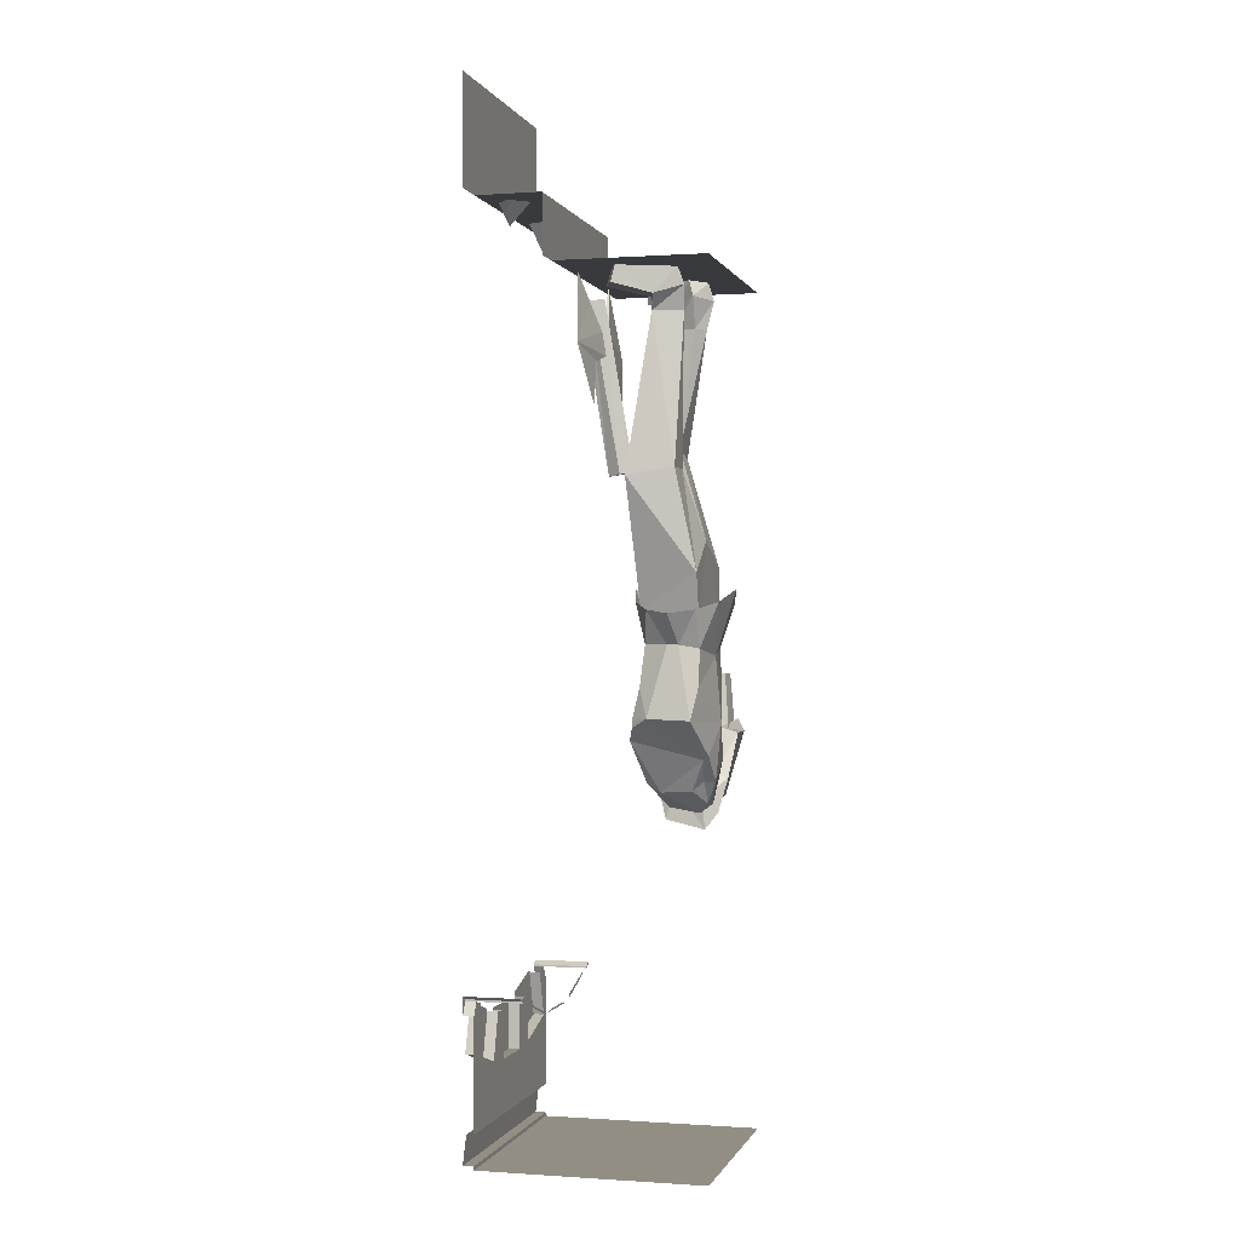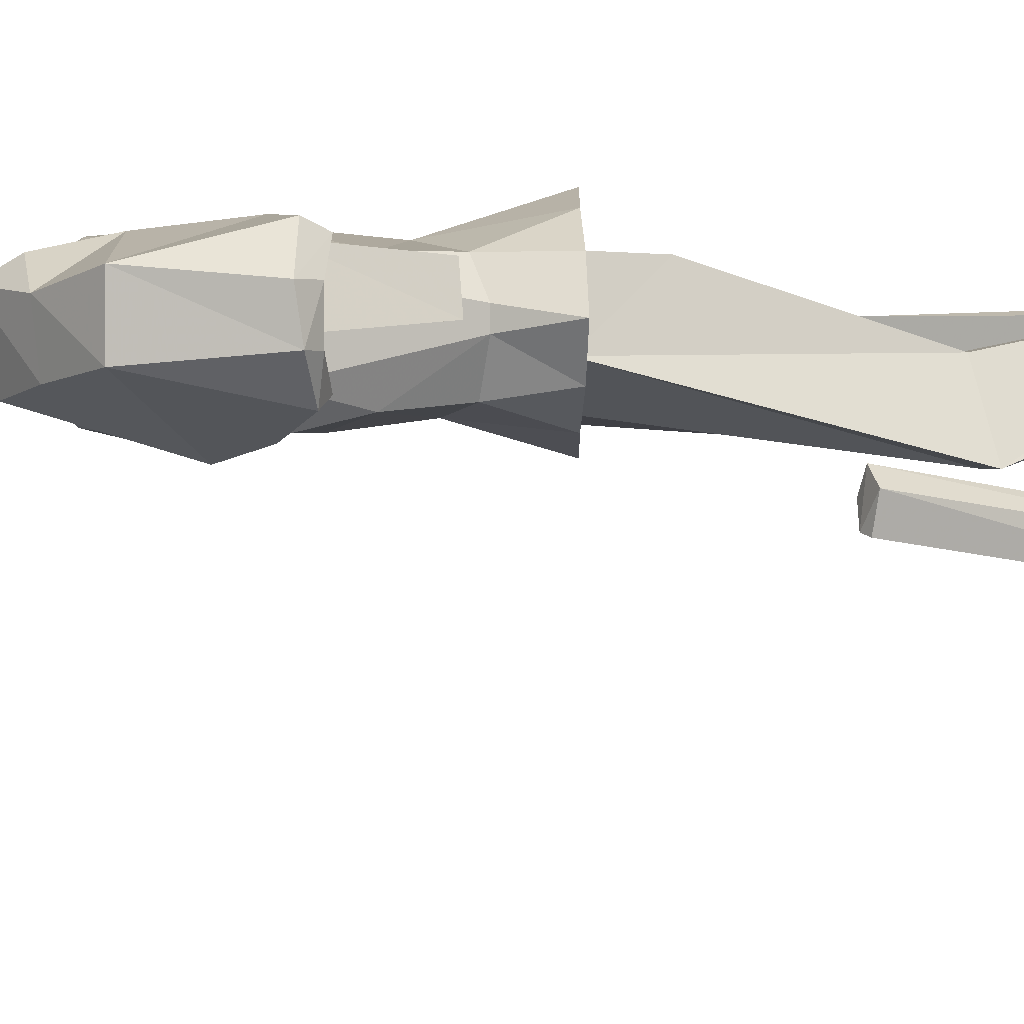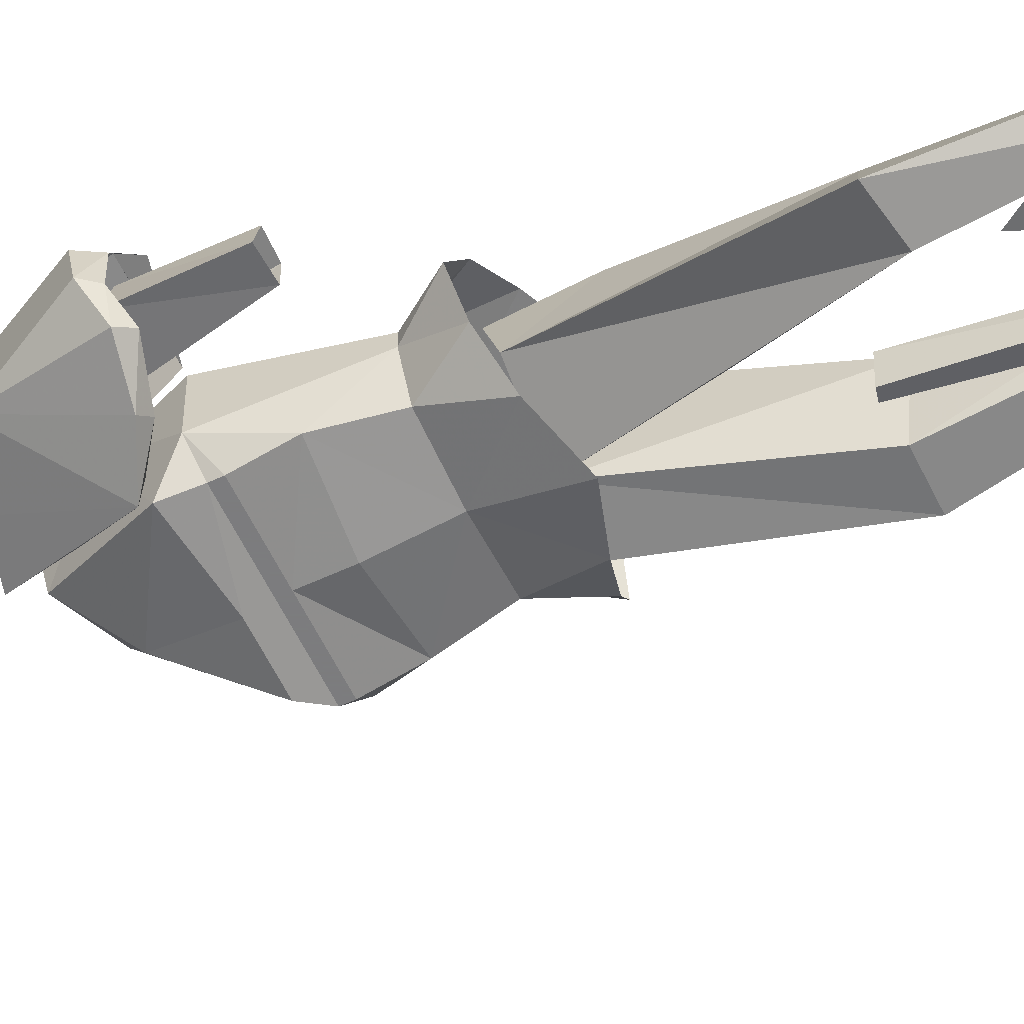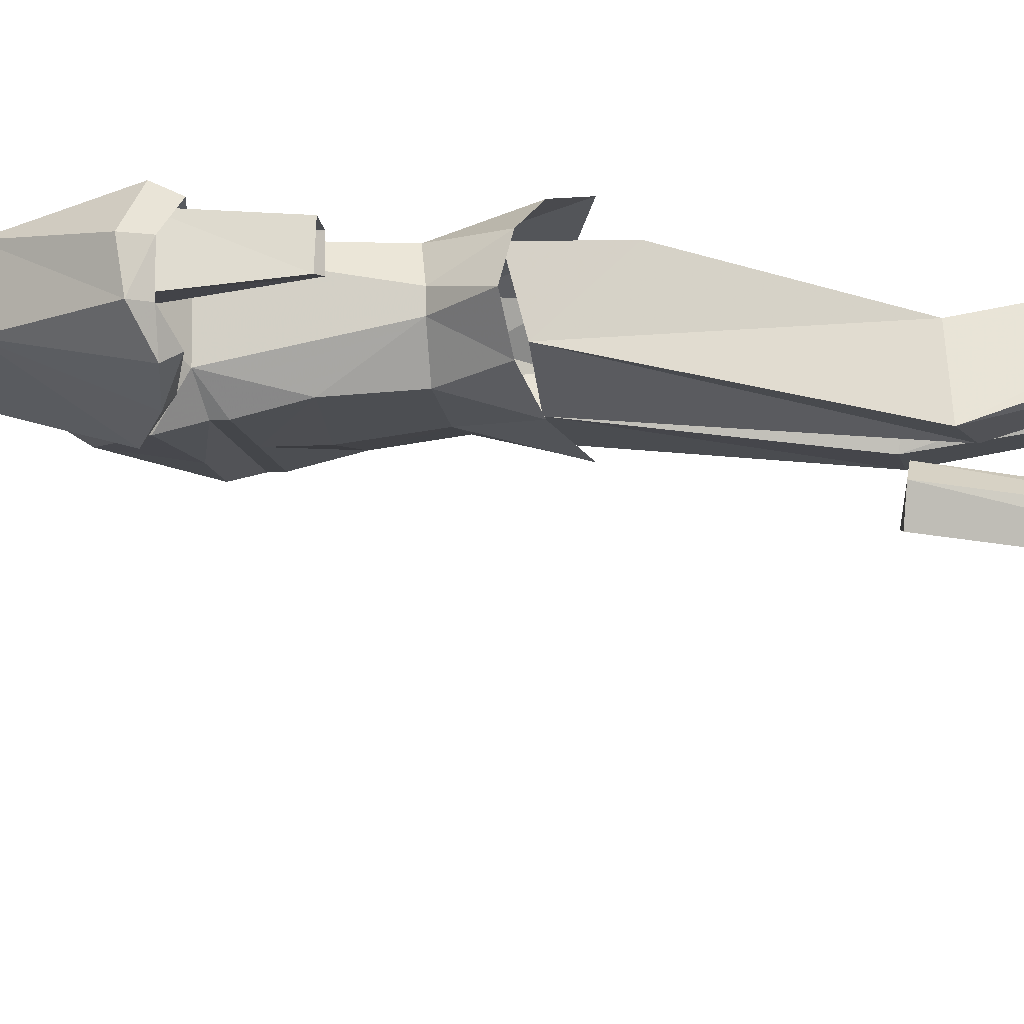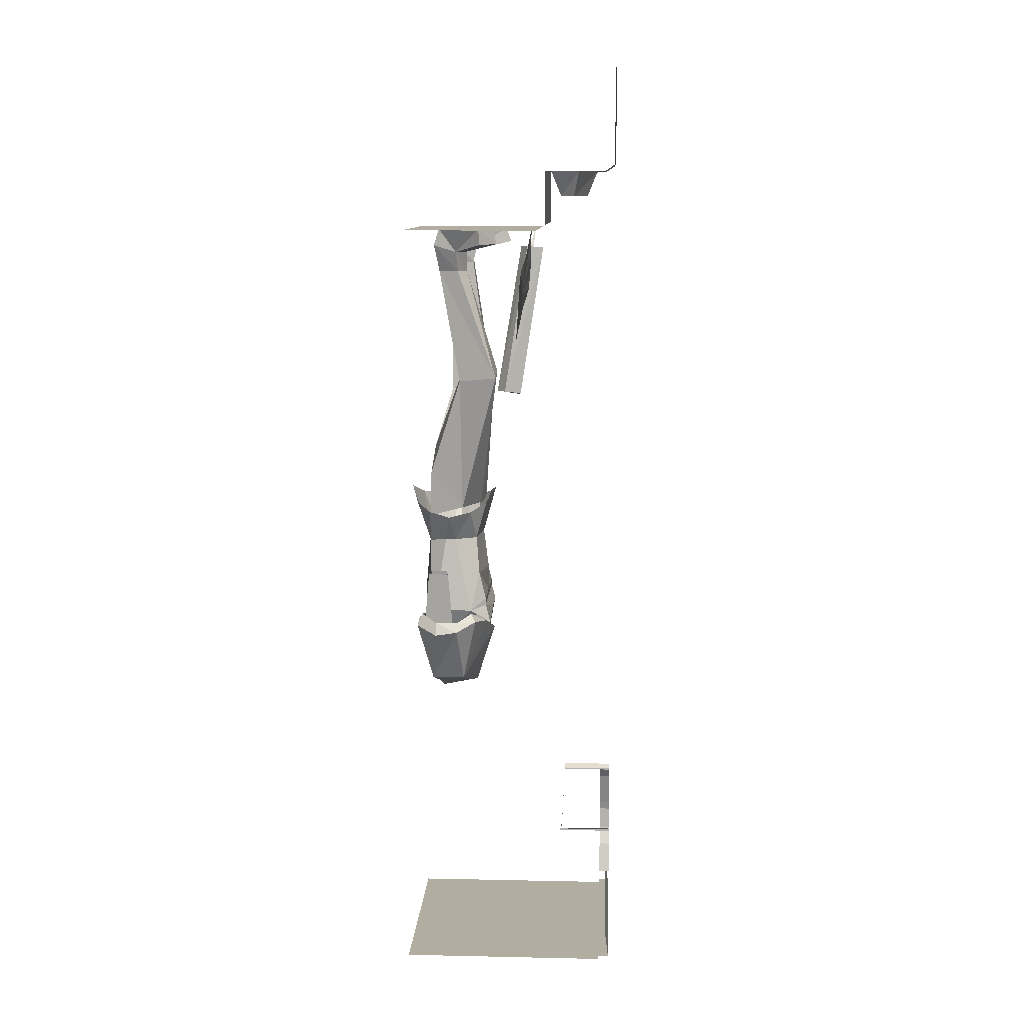
<metadata>
{"format":"obj","ext":"obj","renderer":"f3d","projection":"perspective","resolution":1024,"background":"white","views":[{"elev":-0.4,"azim":-75.4,"up":"+Y"},{"elev":0.7,"azim":71.7,"up":"+Z"},{"elev":-58.9,"azim":115.6,"up":"+Z"},{"elev":-9.6,"azim":98.6,"up":"+Z"},{"elev":10.4,"azim":93.0,"up":"+Y"}]}
</metadata>
<code>
v -0.3047 -0.5938 -0.3672
v -0.3203 -0.5 -0.2734
v -0.3906 -0.5 -0.3516
v -0.3281 -0.5 -0.4062
v -0.25 -0.5 -0.4141
v -0.2266 -0.5 -0.3516
v 0.1406 -0.6172 -0.3203
v 0.2656 -0.6172 -0.2422
v 0.2891 -0.5 -0.1953
v 0.07812 -0.5 -0.3047
v 0.1641 -0.6172 -0.3672
v 0.3438 -0.6172 -0.3047
v 0.3906 -0.5 -0.3281
v 0.1172 -0.5 -0.4141
v -0.5 -0.7734 -0.1328
v 0.5 -0.7734 -0.1328
v 0.5 -0.7734 0.5
v -0.5 -0.7734 0.5
v 0.5 -0.4688 -0.5
v -0.5 -0.4688 -0.5
v -0.5 0 -0.5
v 0.5 0 -0.5
v 0.5 -0.75 -0.1719
v -0.5 -0.75 -0.1719
v -0.5 -0.5 -0.1719
v 0.5 -0.5 -0.1719
v -0.5 -0.5 -0.4531
v 0.5 -0.5 -0.4531
v -0.4688 -3.703 -0.2578
v -0.5 -3.688 -0.2578
v -0.5 -3.695 -0.2578
v -0.4688 -3.711 -0.2578
v -0.4688 -3.711 -0.4531
v -0.4688 -3.703 -0.4531
v -0.5 -3.688 -0.4531
v -0.4688 -3.703 -0.5
v -0.5 -3.688 -0.5
v -0.5 -3.695 -0.5
v -0.4688 -3.711 -0.5
v -0.5 -3.766 -0.5
v -0.5 -3.766 -0.4531
v -0.4062 -3.727 -0.4531
v -0.4688 -3.922 -0.4531
v -0.5 -3.914 -0.4531
v -0.5 -3.984 -0.4531
v -0.1953 -4.078 -0.4531
v -0.5 -4.234 -0.4531
v 0.5 -4.234 -0.4531
v 0.1953 -4.078 -0.4531
v 0.5 -3.984 -0.4531
v 0.2422 -3.992 -0.4531
v 0.4688 -3.922 -0.4531
v 0.5 -3.914 -0.4531
v 0.4062 -3.727 -0.4531
v 0.5 -3.766 -0.4531
v 0.4688 -3.711 -0.4531
v 0.4688 -3.711 -0.5
v 0.5 -3.766 -0.5
v 0.5 -3.695 -0.5
v 0.5 -3.688 -0.5
v 0.4688 -3.703 -0.5
v 0.5 -3.688 -0.4531
v 0.4688 -3.703 -0.4531
v 0.5 -3.688 -0.2578
v 0.4688 -3.703 -0.2578
v 0.5 -3.695 -0.2578
v 0.4688 -3.711 -0.2578
v -0.1875 -3.797 -0.2578
v -0.1875 -3.789 -0.2578
v -0.3984 -3.719 -0.2578
v -0.4062 -3.727 -0.2578
v 0.1016 -3.797 -0.2578
v -0.1016 -3.797 -0.2578
v -0.1094 -3.805 -0.2578
v 0.1094 -3.805 -0.2578
v 0.1875 -3.797 -0.2578
v 0.4062 -3.727 -0.2578
v 0.3984 -3.719 -0.2578
v 0.1875 -3.781 -0.2578
v -0.2422 -3.992 -0.4531
v -0.1094 -4.008 -0.4531
v 0.1094 -4.008 -0.4531
v 0.1875 -3.797 -0.4531
v 0.1875 -3.797 -0.5
v 0.2422 -3.992 -0.5
v 0.4688 -3.922 -0.5
v 0.4062 -3.727 -0.5
v 0.3984 -3.719 -0.5
v 0.1875 -3.781 -0.5
v -0.1875 -3.797 -0.4531
v -0.1094 -3.805 -0.4531
v -0.1094 -3.805 -0.5
v -0.1094 -4.008 -0.5
v 0.1094 -4.008 -0.5
v 0.1094 -3.805 -0.4531
v -0.5 -4.359 -0.4531
v -0.5 -4.359 -0.5
v 0.5 -4.359 -0.5
v 0.5 -4.359 -0.4531
v -0.5 -4.375 -0.4531
v 0.5 -4.375 -0.4531
v -0.5 -4.375 0.5
v 0.5 -4.375 0.5
v -0.5 -4.234 -0.4844
v 0.5 -4.234 -0.4844
v -0.4062 -3.727 -0.5
v -0.3984 -3.719 -0.5
v -0.1875 -3.789 -0.5
v -0.1875 -3.797 -0.5
v -0.4688 -3.922 -0.5
v 0.1094 -3.805 -0.5
v 0.1016 -3.797 -0.5
v -0.1016 -3.797 -0.5
v -0.2422 -3.992 -0.5
v 0.2969 -2.992 0.1953
v 0.2969 -3.008 0.3281
v 0.1484 -3.062 0.3438
v 0.1641 -3.023 0.1719
v 0.2656 -2.727 0.07812
v 0.4609 -2.938 0.2188
v 0.4609 -2.938 0.3672
v 0.25 -2.852 0.4219
v 0.1953 -2.992 0.3906
v 0.1484 -2.93 0.3281
v 0.1719 -2.891 0.2109
v 0.2656 -2.719 0.1641
v 0.3672 -2.648 0.1406
v 0.3984 -2.664 0.1094
v 0.5312 -2.641 0.1562
v 0.5938 -2.68 0.2422
v 0.5938 -2.695 0.3438
v 0.5156 -2.664 0.4375
v 0.3438 -2.664 0.4453
v 0.2344 -2.836 0.3594
v 0.1797 -2.906 0.3594
v 0.4141 -2.414 0.375
v 0.4141 -2.414 0.3047
v 0.3672 -2.68 0.2812
v 0.375 -2.68 0.3984
v 0.4844 -2.414 0.3828
v 0.4766 -2.68 0.4062
v 0.5078 -2.414 0.2891
v 0.5156 -2.68 0.2656
v 0.5 -2.609 0.1797
v 0.5625 -2.641 0.2422
v 0.5625 -2.641 0.3438
v 0.5 -2.609 0.4141
v 0.3125 -2.641 0.375
v 0.25 -2.289 0.2734
v 0.1953 -2.289 0.1719
v 0.2812 -2.148 0.1953
v 0.3438 -2.164 0.2969
v 0.25 -2.289 0.3203
v 0.2969 -2.641 0.375
v 0.2969 -2.641 0.1953
v 0.2344 -2.461 0.1562
v 0 -2.289 0.1484
v 0.1641 -2.117 0.125
v -0.2734 -2.148 0.1953
v -0.1953 -2.289 0.1719
v -0.2422 -2.289 0.2734
v -0.3438 -2.164 0.2969
v -0.2422 -2.289 0.3203
v -0.2734 -2.148 0.3984
v -0.1953 -2.305 0.3984
v -0.1641 -2.117 0.4688
v 0 -2.336 0.4219
v 0 -2.062 0.5078
v 0.1641 -2.117 0.4688
v 0.1953 -2.305 0.3984
v 0.2812 -2.148 0.3984
v -0.007812 -2.859 0.1328
v 0.125 -2.969 0.1953
v -0.02344 -2.898 0.1953
v -0.1719 -2.68 0.1016
v 0 -2.68 0.1016
v 0.25 -2.711 0.1016
v 0.2109 -2.852 0.3906
v 0.1328 -2.992 0.3281
v -0.02344 -2.891 0.3281
v -0.09375 -2.758 0.3906
v -0.2734 -2.586 0.1953
v -0.2266 -2.625 0.125
v 0 -2.625 0.125
v 0.2344 -2.625 0.125
v 0.1797 -2.766 0.4141
v 0.1641 -2.953 0.375
v 0.0625 -2.945 0.375
v -0.007812 -2.852 0.375
v -0.1016 -2.742 0.4141
v -0.2734 -2.594 0.375
v -0.2266 -2.461 0.1562
v -0.2266 -2.594 0.125
v 0 -2.594 0.125
v 0.2344 -2.594 0.125
v 0 -2.477 0.125
v -0.1641 -2.117 0.125
v 0 -2.062 0.08594
v 0 -2.609 0.4453
v 0.2344 -2.461 0.3984
v 0 -2.852 0.4219
v -0.2266 -2.461 0.3984
v -0.03125 -1.586 0.02344
v -0.007812 -1.578 0.07812
v -0.03906 -0.8594 -0.03906
v -0.07031 -0.8672 -0.09375
v 0 -1.594 -0.03125
v 0.04688 -1.578 0.03906
v 0.01562 -0.8594 -0.07031
v 0.03125 -1.586 -0.03906
v 0.01562 -0.8672 -0.1484
v -0.05469 -0.875 -0.1328
v 0.1562 -0.9062 -0.09375
v 0.2578 -0.7656 -0.1016
v 0.3516 -1.078 -0.0625
v 0.02344 -0.9844 -0.08594
v 0.1562 -0.9062 -0.07031
v 0.02344 -0.9844 -0.03906
v 0.03125 -1.062 -0.03125
v 0.1406 -1.156 -0.03125
v 0.1875 -1.312 -0.02344
v 0.1406 -1.156 -0.05469
v 0.03125 -1.07 -0.07812
v -0.375 -1.078 -0.0625
v -0.2266 -0.7734 -0.1016
v -0.1484 -0.8906 -0.09375
v -0.07812 -1 -0.08594
v -0.07031 -1.109 -0.07031
v -0.1719 -1.133 -0.0625
v -0.2656 -1.32 -0.02344
v -0.1719 -1.133 -0.03906
v -0.07031 -1.102 -0.02344
v -0.07812 -1 -0.03906
v -0.1484 -0.8906 -0.07031
v -0.2109 -2.195 0.3984
v -0.2578 -2 0.3984
v -0.1719 -2.148 0.1484
v -0.3125 -1.609 0.1172
v -0.01562 -2.148 0.1641
v -0.1719 -1.609 0.1172
v -0.1328 -1.578 0.3125
v -0.07812 -1.867 0.3984
v 0.1641 -1.461 0.07031
v 0.1875 -2.141 0.2422
v 0.3125 -1.484 0.07031
v 0.2344 -1.508 0.25
v 0.1719 -1.969 0.3984
v 0.1562 -2.188 0.4062
v -0.2734 -1.578 0.3125
v -0.2422 -0.9453 0.2109
v -0.1797 -0.9453 0.2109
v -0.1406 -0.9453 0.3203
v -0.2031 -0.9453 0.3359
v -0.2344 -0.8438 0.3438
v -0.2891 -0.8828 0.2266
v -0.1875 -0.8828 0.1953
v -0.1328 -0.8438 0.2969
v 0.09375 -1.477 0.25
v 0.125 -0.9766 0.2188
v 0.2031 -0.9766 0.2578
v 0.1562 -0.9766 0.3516
v 0.1016 -0.9766 0.3125
v 0.0625 -0.8438 0.3125
v 0.1484 -0.8828 0.2188
v 0.2266 -0.8828 0.2656
v 0.1875 -0.8516 0.375
v 0.1875 -0.7734 0.3516
v 0.3594 -0.7734 0.1484
v 0.375 -0.8438 0.1406
v 0.2578 -0.8438 0.07031
v 0.2344 -0.7734 0.07812
v 0.09375 -0.7734 0.2891
v -0.25 -0.7734 0.3203
v -0.3516 -0.7734 0.08594
v -0.1406 -0.7734 0.2734
v -0.25 -0.7734 0.04688
v -0.25 -0.8438 0.02344
v -0.3594 -0.8438 0.07031
f 1 2 3
f 1 3 4
f 1 4 5
f 1 5 6
f 1 6 2
f 7 8 9
f 7 9 10
f 7 10 11
f 7 11 8
f 8 11 12
f 8 12 13
f 8 13 9
f 12 11 14
f 12 14 13
f 11 10 14
f 15 16 17
f 15 17 18
f 19 20 21
f 19 21 22
f 23 24 25
f 23 25 26
f 26 25 27
f 26 27 28
f 28 27 20
f 28 20 19
f 16 15 24
f 16 24 23
f 45 46 47
f 47 46 48
f 48 46 49
f 48 49 50
f 96 99 100
f 100 99 101
f 115 116 117
f 115 117 118
f 115 118 119
f 115 119 120
f 115 120 116
f 116 120 121
f 116 121 122
f 116 122 123
f 116 123 117
f 117 123 124
f 117 124 125
f 117 125 118
f 118 125 119
f 119 125 126
f 119 126 127
f 119 127 128
f 119 128 120
f 120 128 129
f 120 129 130
f 120 130 121
f 121 130 131
f 121 131 132
f 121 132 133
f 121 133 122
f 122 133 134
f 122 134 135
f 122 135 123
f 123 135 124
f 136 137 138
f 136 138 139
f 136 139 140
f 140 139 141
f 140 141 142
f 142 141 143
f 142 143 137
f 137 143 138
f 144 129 128
f 144 128 127
f 129 144 145
f 129 145 130
f 130 145 146
f 130 146 131
f 131 146 147
f 131 147 132
f 132 147 148
f 132 148 133
f 133 148 134
f 149 150 151
f 149 151 152
f 149 152 153
f 149 153 154
f 149 154 155
f 149 155 156
f 149 156 150
f 150 156 157
f 150 157 158
f 150 158 151
f 159 160 161
f 159 161 162
f 162 161 163
f 162 163 164
f 164 163 165
f 164 165 166
f 166 165 167
f 166 167 168
f 168 167 169
f 169 167 170
f 169 170 171
f 171 170 153
f 171 153 152
f 172 173 174
f 172 174 175
f 172 175 176
f 172 176 177
f 172 177 173
f 173 177 178
f 173 178 179
f 173 179 174
f 174 179 180
f 174 180 181
f 174 181 175
f 175 181 182
f 175 182 183
f 175 183 176
f 176 183 184
f 176 184 185
f 176 185 177
f 177 185 155
f 177 155 178
f 178 155 154
f 178 154 186
f 178 186 187
f 178 187 179
f 179 187 188
f 179 188 180
f 180 188 189
f 180 189 181
f 181 189 190
f 181 190 191
f 181 191 182
f 182 191 163
f 182 163 161
f 182 161 192
f 182 192 193
f 182 193 183
f 183 193 194
f 183 194 184
f 184 194 185
f 185 194 195
f 185 195 155
f 155 195 156
f 156 195 194
f 156 194 196
f 156 196 157
f 157 196 192
f 157 192 160
f 157 160 197
f 157 197 198
f 157 198 158
f 192 196 194
f 192 194 193
f 160 159 197
f 167 199 200
f 167 200 170
f 170 200 153
f 153 200 154
f 154 200 199
f 154 199 186
f 186 199 201
f 186 201 187
f 187 201 188
f 188 201 189
f 189 201 190
f 190 201 199
f 190 199 191
f 191 199 202
f 191 202 163
f 163 202 165
f 165 202 167
f 167 202 199
f 161 160 192
f 203 204 205
f 203 205 206
f 203 206 207
f 203 207 204
f 204 207 208
f 204 208 209
f 204 209 205
f 208 210 211
f 208 211 209
f 210 207 212
f 210 212 211
f 207 206 212
f 207 210 208
f 213 214 215
f 213 215 216
f 213 216 217
f 213 217 214
f 214 217 215
f 215 217 218
f 215 218 219
f 215 219 220
f 215 220 221
f 215 221 222
f 215 222 223
f 215 223 216
f 217 216 218
f 219 223 222
f 219 222 220
f 220 222 221
f 224 225 226
f 224 226 227
f 224 227 228
f 224 228 229
f 224 229 230
f 224 230 231
f 224 231 232
f 224 232 233
f 224 233 234
f 224 234 225
f 225 234 226
f 226 234 227
f 227 234 233
f 231 229 228
f 231 228 232
f 230 229 231
f 235 236 237
f 237 236 238
f 237 238 239
f 239 238 240
f 239 240 241
f 239 241 242
f 239 242 243
f 239 243 244
f 244 243 245
f 244 245 246
f 244 246 247
f 244 247 248
f 248 247 242
f 248 242 235
f 235 242 236
f 236 242 241
f 236 241 249
f 236 249 238
f 238 249 250
f 238 250 240
f 240 250 251
f 240 251 252
f 240 252 241
f 241 252 249
f 249 252 253
f 249 253 250
f 250 253 254
f 250 254 255
f 250 255 251
f 251 255 256
f 251 256 257
f 251 257 252
f 251 252 252
f 251 252 251
f 246 258 242
f 246 242 247
f 242 258 243
f 243 258 259
f 243 259 245
f 245 259 260
f 245 260 261
f 245 261 246
f 246 261 258
f 258 261 262
f 258 262 259
f 259 262 262
f 259 262 259
f 259 262 263
f 259 263 264
f 259 264 265
f 259 265 260
f 260 265 266
f 260 266 261
f 260 261 261
f 260 261 260
f 265 267 266
f 266 267 263
f 266 263 262
f 266 262 261
f 265 268 267
f 268 265 269
f 268 269 270
f 268 270 271
f 271 270 264
f 271 264 272
f 272 264 263
f 272 263 267
f 269 265 264
f 269 264 270
f 257 254 252
f 252 254 253
f 273 274 255
f 273 255 254
f 273 254 257
f 273 257 275
f 275 257 256
f 275 256 276
f 276 256 277
f 276 277 274
f 274 277 278
f 274 278 255
f 255 278 256
f 256 278 277
f 29 30 31
f 29 31 32
f 64 65 66
f 66 65 67
f 68 69 70
f 68 70 71
f 72 73 74
f 72 74 75
f 76 77 78
f 76 78 79
f 29 32 33
f 29 33 34
f 29 34 30
f 30 34 35
f 35 34 36
f 35 36 37
f 37 36 38
f 38 36 39
f 38 39 40
f 40 39 33
f 40 33 41
f 55 56 57
f 55 57 58
f 58 57 59
f 59 57 60
f 60 57 61
f 60 61 62
f 62 61 63
f 62 63 64
f 64 63 65
f 67 65 63
f 67 63 56
f 56 63 61
f 56 61 57
f 51 83 84
f 51 84 85
f 51 85 52
f 52 85 86
f 52 86 54
f 54 86 87
f 87 86 85
f 87 85 84
f 87 84 88
f 88 84 89
f 81 91 92
f 81 92 93
f 81 93 82
f 82 93 94
f 82 94 95
f 96 97 98
f 96 98 99
f 97 104 105
f 97 105 98
f 34 33 39
f 34 39 36
f 106 107 108
f 106 108 109
f 106 109 110
f 106 110 43
f 106 43 42
f 94 111 95
f 111 94 93
f 111 93 92
f 111 92 112
f 112 92 113
f 114 109 90
f 114 90 80
f 114 80 110
f 114 110 109
f 110 80 43
f 41 33 42
f 41 42 43
f 41 43 44
f 44 43 45
f 45 43 46
f 50 49 51
f 50 51 52
f 50 52 53
f 53 52 54
f 53 54 55
f 55 54 56
f 43 80 46
f 46 80 81
f 46 81 49
f 49 81 82
f 49 82 51
f 51 82 83
f 80 90 91
f 80 91 81
f 82 95 83
f 100 101 102
f 102 101 103

</code>
